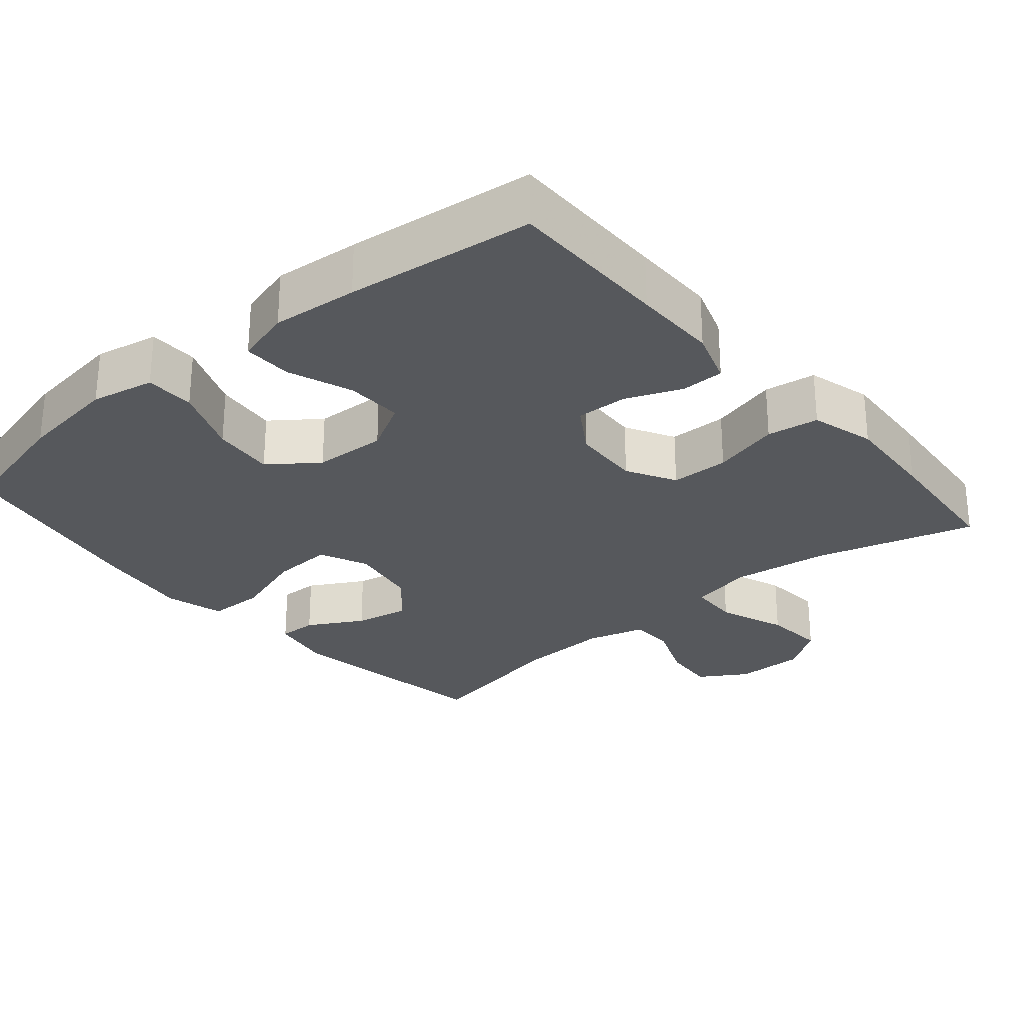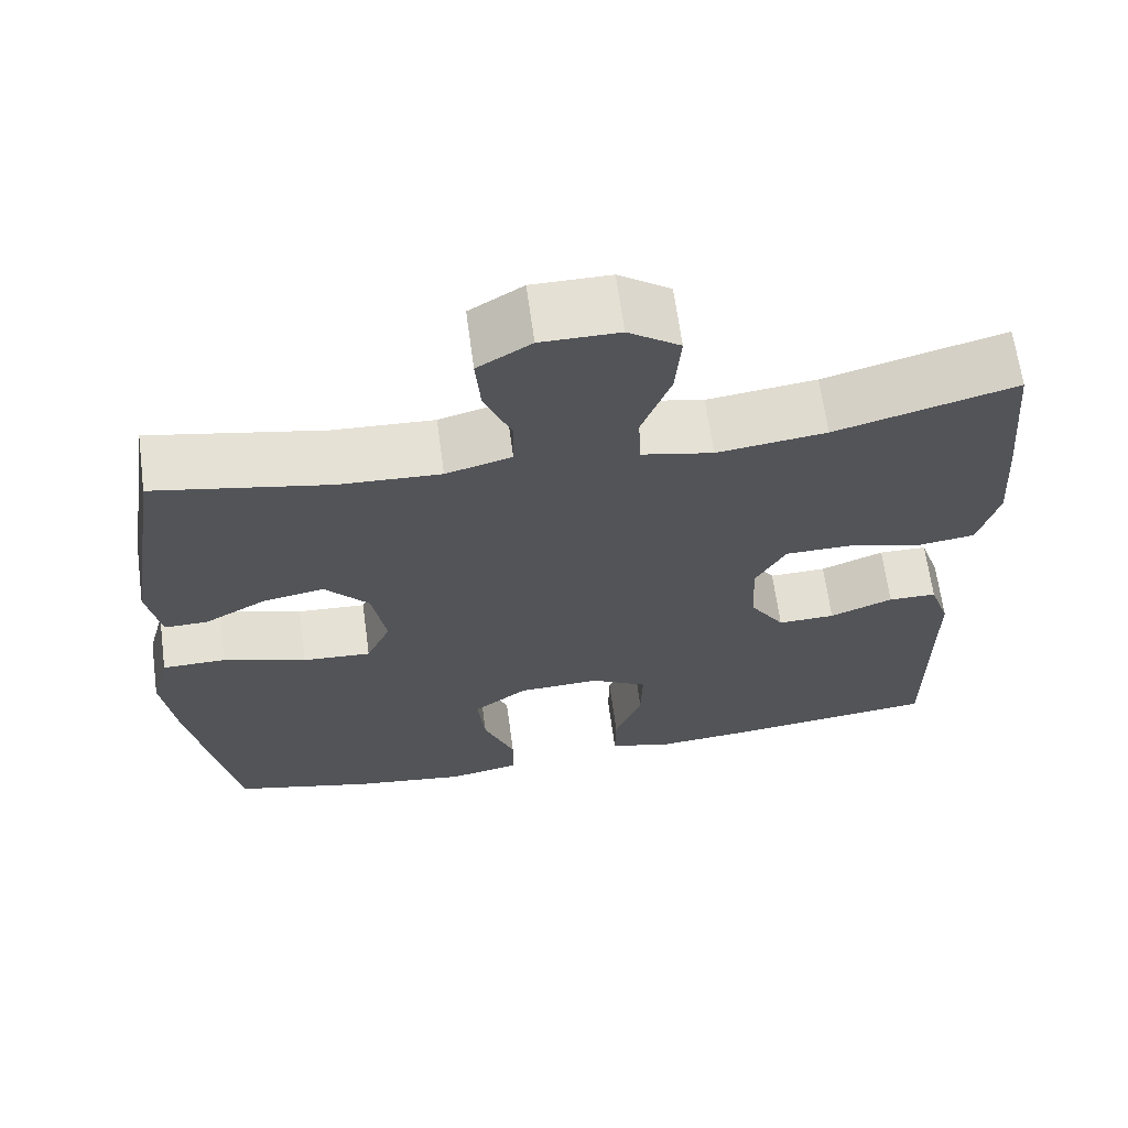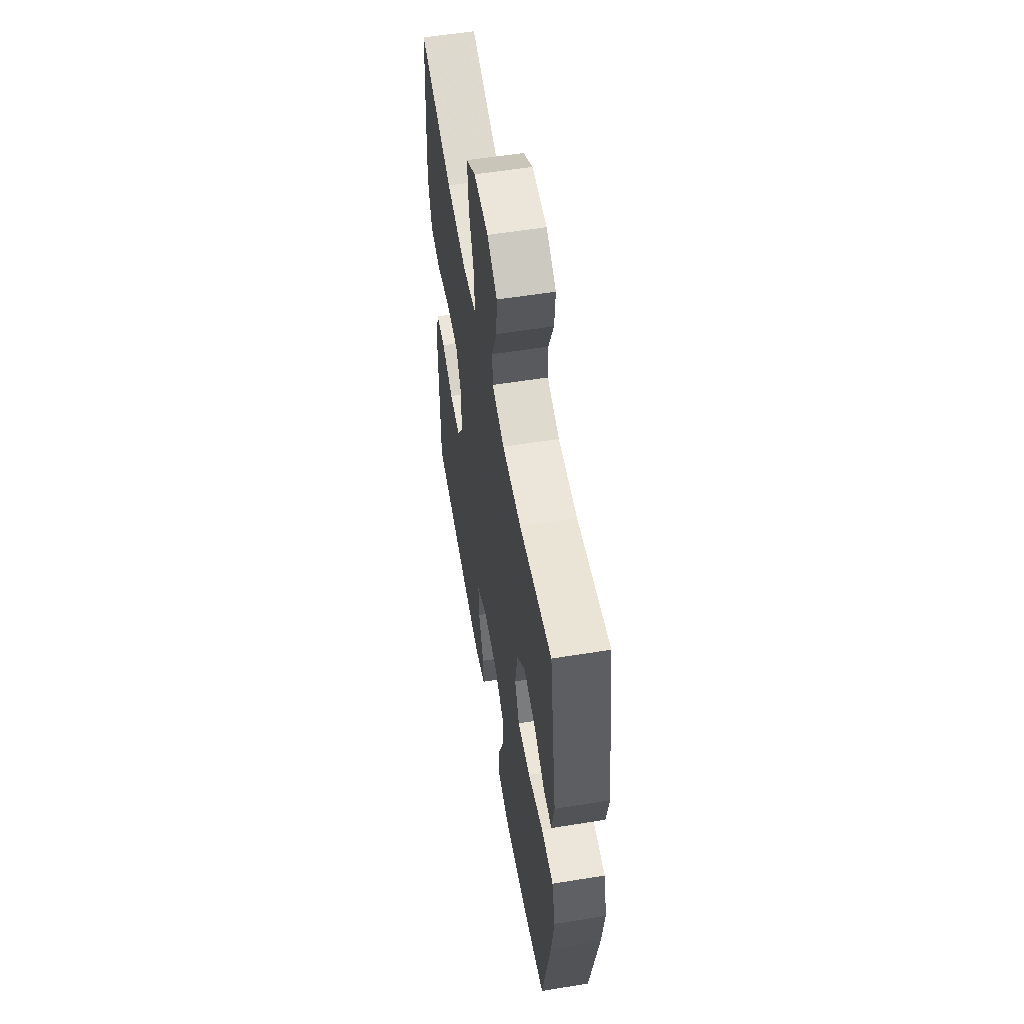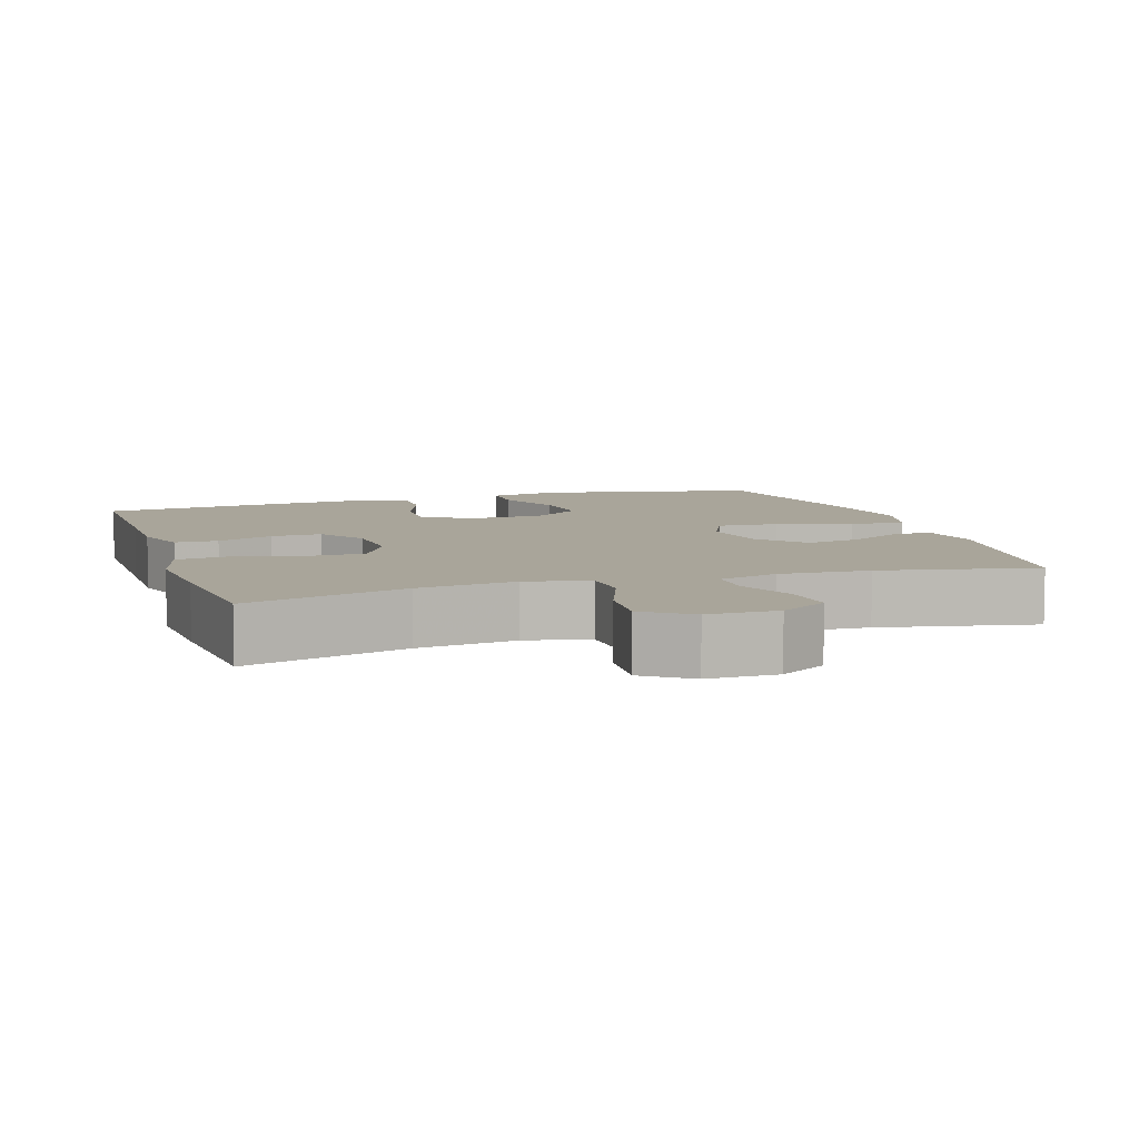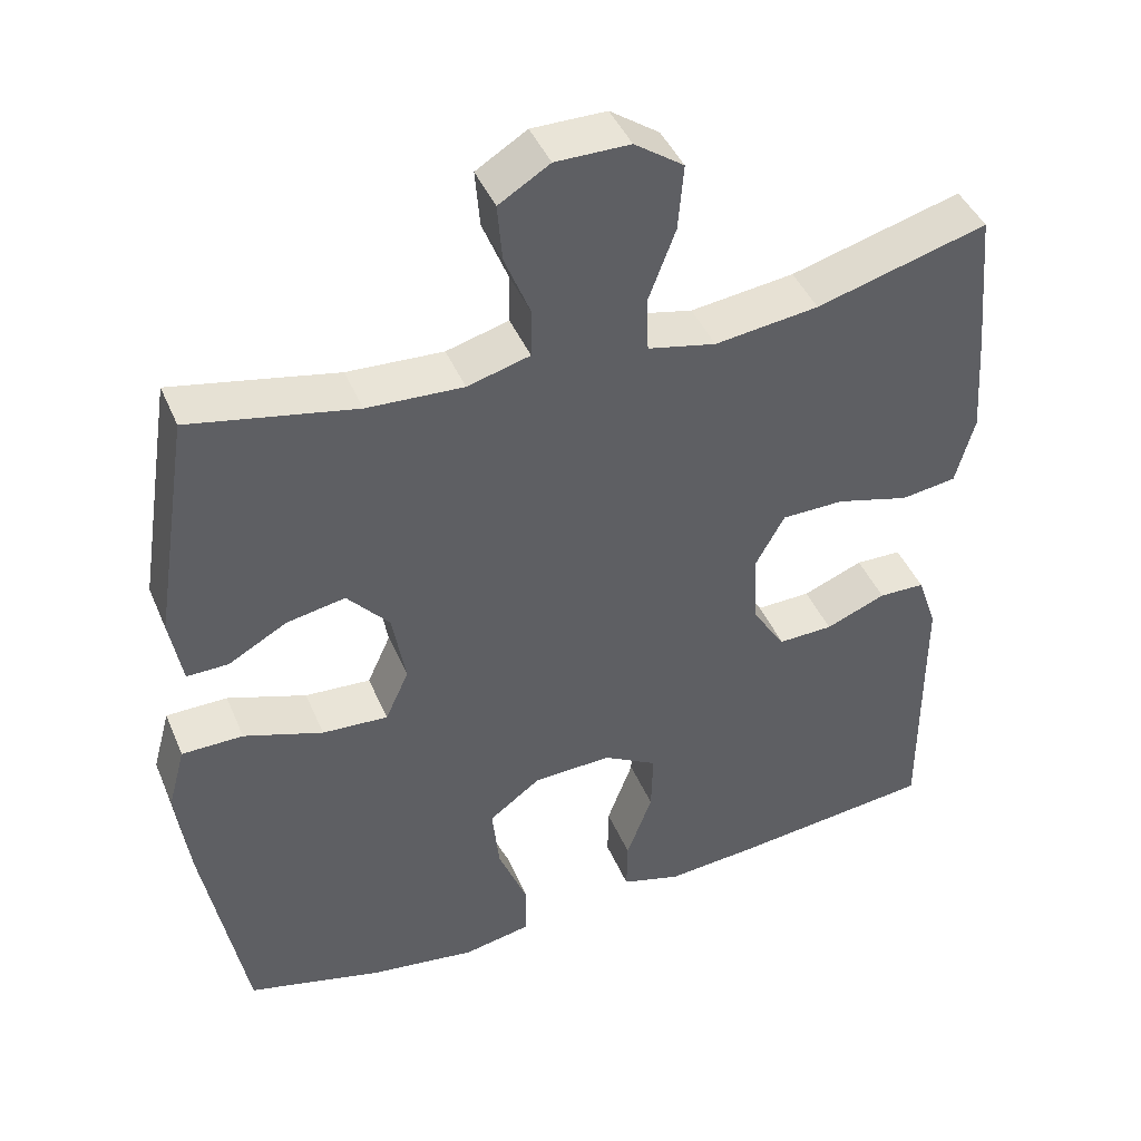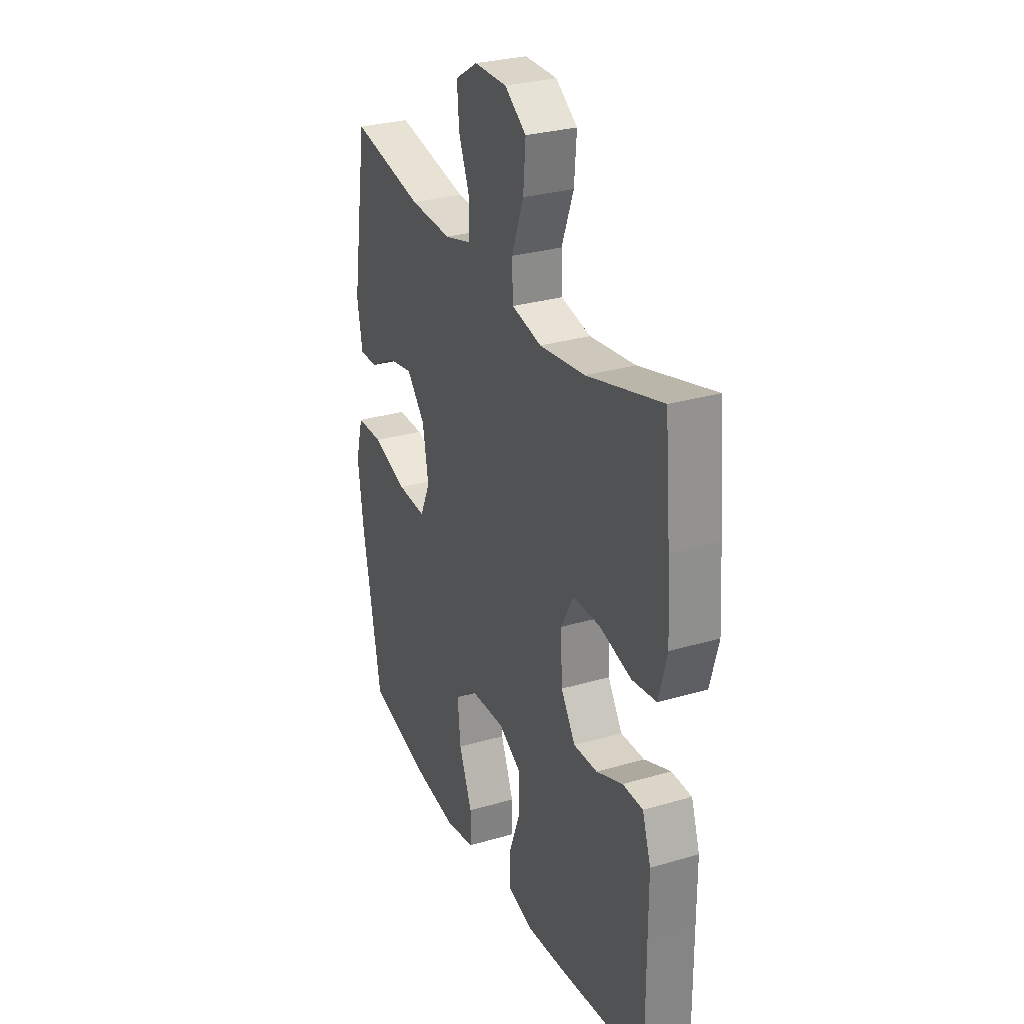
<metadata>
{"format":"obj","ext":"obj","renderer":"f3d","projection":"perspective","resolution":1024,"background":"white","views":[{"elev":-27.7,"azim":-139.7,"up":"+Y"},{"elev":65.7,"azim":172.3,"up":"+Z"},{"elev":56.5,"azim":80.4,"up":"+Z"},{"elev":7.5,"azim":-17.8,"up":"+Y"},{"elev":43.2,"azim":158.1,"up":"+Z"},{"elev":29.2,"azim":-113.5,"up":"+Z"}]}
</metadata>
<code>
v 0.5 0.07 -0.5
v 0.328 0.07 -0.544
v 0.191 0.07 -0.563
v 0.104 0.07 -0.546
v 0.103 0.07 -0.478
v 0.141 0.07 -0.383
v 0.15 0.07 -0.297
v 0.084 0.07 -0.248
v -0.016 0.07 -0.244
v -0.085 0.07 -0.283
v -0.083 0.07 -0.361
v -0.05 0.07 -0.45
v -0.049 0.07 -0.517
v -0.125 0.07 -0.539
v -0.243 0.07 -0.529
v -0.5 0.07 -0.5
v -0.499 0.07 -0.276
v -0.499 0.07 -0.16
v -0.474 0.07 -0.086
v -0.415 0.07 -0.085
v -0.338 0.07 -0.116
v -0.268 0.07 -0.118
v -0.226 0.07 -0.053
v -0.221 0.07 0.042
v -0.258 0.07 0.109
v -0.338 0.07 0.11
v -0.431 0.07 0.085
v -0.502 0.07 0.095
v -0.526 0.07 0.183
v -0.517 0.07 0.313
v -0.5 0.07 0.5
v -0.281 0.07 0.439
v -0.148 0.07 0.422
v -0.061 0.07 0.441
v -0.058 0.07 0.51
v -0.093 0.07 0.603
v -0.1 0.07 0.687
v -0.037 0.07 0.731
v 0.058 0.07 0.731
v 0.123 0.07 0.691
v 0.117 0.07 0.618
v 0.084 0.07 0.536
v 0.085 0.07 0.474
v 0.165 0.07 0.452
v 0.288 0.07 0.458
v 0.5 0.07 0.5
v 0.546 0.07 0.206
v 0.53 0.07 0.119
v 0.477 0.07 0.12
v 0.402 0.07 0.162
v 0.327 0.07 0.176
v 0.273 0.07 0.115
v 0.256 0.07 0.019
v 0.286 0.07 -0.047
v 0.37 0.07 -0.042
v 0.471 0.07 -0.008
v 0.549 0.07 -0.009
v 0.571 0.07 -0.09
v 0.554 0.07 -0.215
v 0.5 0 -0.5
v 0.328 0 -0.544
v 0.191 0 -0.563
v 0.104 0 -0.546
v 0.103 0 -0.478
v 0.141 0 -0.383
v 0.15 0 -0.297
v 0.084 0 -0.248
v -0.016 0 -0.244
v -0.085 0 -0.283
v -0.083 0 -0.361
v -0.05 0 -0.45
v -0.049 0 -0.517
v -0.125 0 -0.539
v -0.243 0 -0.529
v -0.5 0 -0.5
v -0.499 0 -0.276
v -0.499 0 -0.16
v -0.474 0 -0.086
v -0.415 0 -0.085
v -0.338 0 -0.116
v -0.268 0 -0.118
v -0.226 0 -0.053
v -0.221 0 0.042
v -0.258 0 0.109
v -0.338 0 0.11
v -0.431 0 0.085
v -0.502 0 0.095
v -0.526 0 0.183
v -0.517 0 0.313
v -0.5 0 0.5
v -0.281 0 0.439
v -0.148 0 0.422
v -0.061 0 0.441
v -0.058 0 0.51
v -0.093 0 0.603
v -0.1 0 0.687
v -0.037 0 0.731
v 0.058 0 0.731
v 0.123 0 0.691
v 0.117 0 0.618
v 0.084 0 0.536
v 0.085 0 0.474
v 0.165 0 0.452
v 0.288 0 0.458
v 0.5 0 0.5
v 0.546 0 0.206
v 0.53 0 0.119
v 0.477 0 0.12
v 0.402 0 0.162
v 0.327 0 0.176
v 0.273 0 0.115
v 0.256 0 0.019
v 0.286 0 -0.047
v 0.37 0 -0.042
v 0.471 0 -0.008
v 0.549 0 -0.009
v 0.571 0 -0.09
v 0.554 0 -0.215
f 4 5 6
f 3 4 6
f 2 3 6
f 1 2 6
f 59 1 6
f 58 59 6
f 57 58 6
f 56 57 6
f 55 56 6
f 54 55 6 7
f 53 54 7 8
f 52 53 8 9
f 48 49 50
f 47 48 50
f 46 47 50
f 45 46 50
f 44 45 50 51
f 43 44 51 52
f 40 41 42
f 39 40 42
f 38 39 42
f 37 38 42
f 36 37 42
f 35 36 42
f 34 35 42 43
f 30 31 32
f 29 30 32
f 28 29 32
f 27 28 32
f 26 27 32
f 25 26 32 33
f 24 25 33 34
f 19 20 21
f 18 19 21
f 17 18 21
f 17 21 22
f 16 17 22
f 15 16 22
f 14 15 22
f 13 14 22
f 12 13 22
f 11 12 22
f 10 11 22 23
f 34 43 52
f 24 34 52
f 23 24 52
f 10 23 52
f 9 10 52
f 65 64 63
f 65 63 62
f 65 62 61
f 65 61 60
f 65 60 118
f 65 118 117
f 65 117 116
f 65 116 115
f 65 115 114
f 66 65 114 113
f 67 66 113 112
f 68 67 112 111
f 109 108 107
f 109 107 106
f 109 106 105
f 109 105 104
f 110 109 104 103
f 111 110 103 102
f 101 100 99
f 101 99 98
f 101 98 97
f 101 97 96
f 101 96 95
f 101 95 94
f 102 101 94 93
f 91 90 89
f 91 89 88
f 91 88 87
f 91 87 86
f 91 86 85
f 92 91 85 84
f 93 92 84 83
f 80 79 78
f 80 78 77
f 80 77 76
f 81 80 76
f 81 76 75
f 81 75 74
f 81 74 73
f 81 73 72
f 81 72 71
f 81 71 70
f 82 81 70 69
f 111 102 93
f 111 93 83
f 111 83 82
f 111 82 69
f 111 69 68
f 1 60 61 2
f 2 61 62 3
f 3 62 63 4
f 4 63 64 5
f 5 64 65 6
f 6 65 66 7
f 7 66 67 8
f 8 67 68 9
f 9 68 69 10
f 10 69 70 11
f 11 70 71 12
f 12 71 72 13
f 13 72 73 14
f 14 73 74 15
f 15 74 75 16
f 16 75 76 17
f 17 76 77 18
f 18 77 78 19
f 19 78 79 20
f 20 79 80 21
f 21 80 81 22
f 22 81 82 23
f 23 82 83 24
f 24 83 84 25
f 25 84 85 26
f 26 85 86 27
f 27 86 87 28
f 28 87 88 29
f 29 88 89 30
f 30 89 90 31
f 31 90 91 32
f 32 91 92 33
f 33 92 93 34
f 34 93 94 35
f 35 94 95 36
f 36 95 96 37
f 37 96 97 38
f 38 97 98 39
f 39 98 99 40
f 40 99 100 41
f 41 100 101 42
f 42 101 102 43
f 43 102 103 44
f 44 103 104 45
f 45 104 105 46
f 46 105 106 47
f 47 106 107 48
f 48 107 108 49
f 49 108 109 50
f 50 109 110 51
f 51 110 111 52
f 52 111 112 53
f 53 112 113 54
f 54 113 114 55
f 55 114 115 56
f 56 115 116 57
f 57 116 117 58
f 58 117 118 59
f 59 118 60 1

</code>
